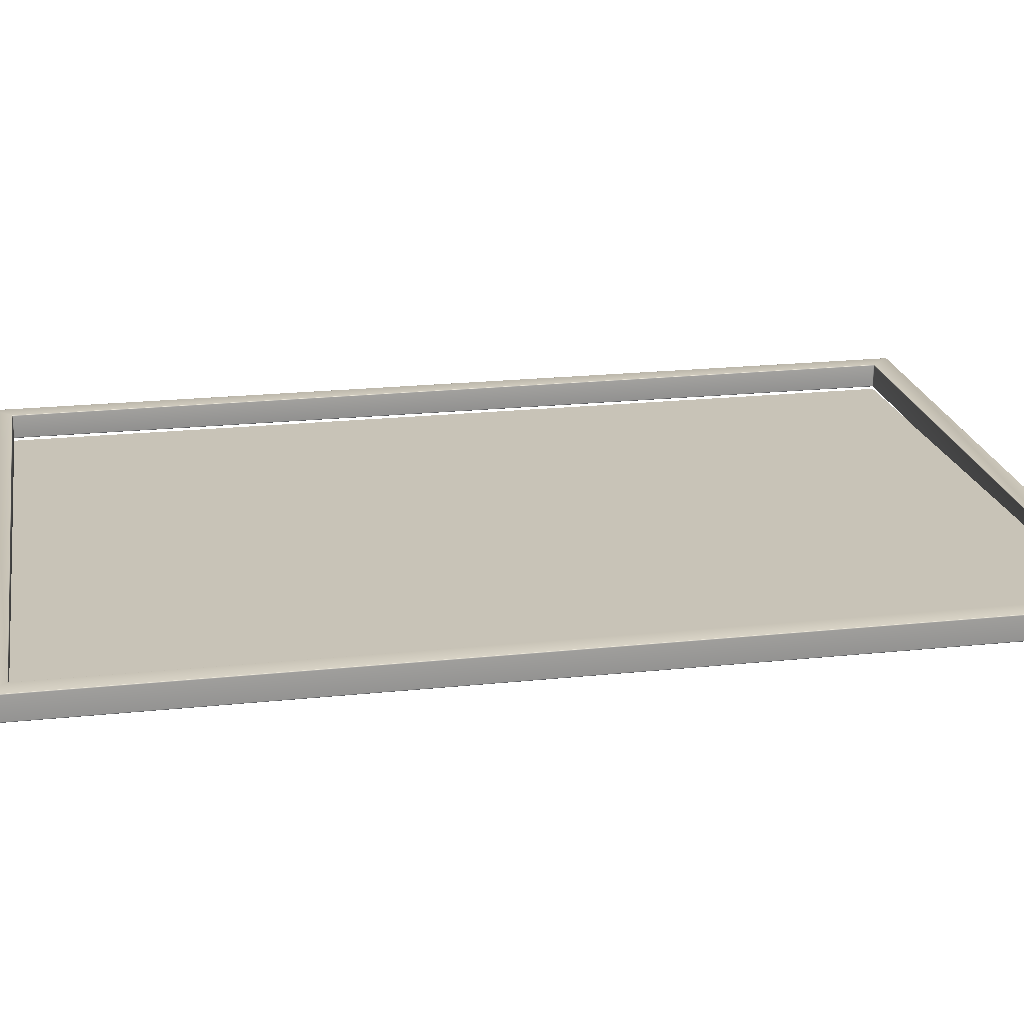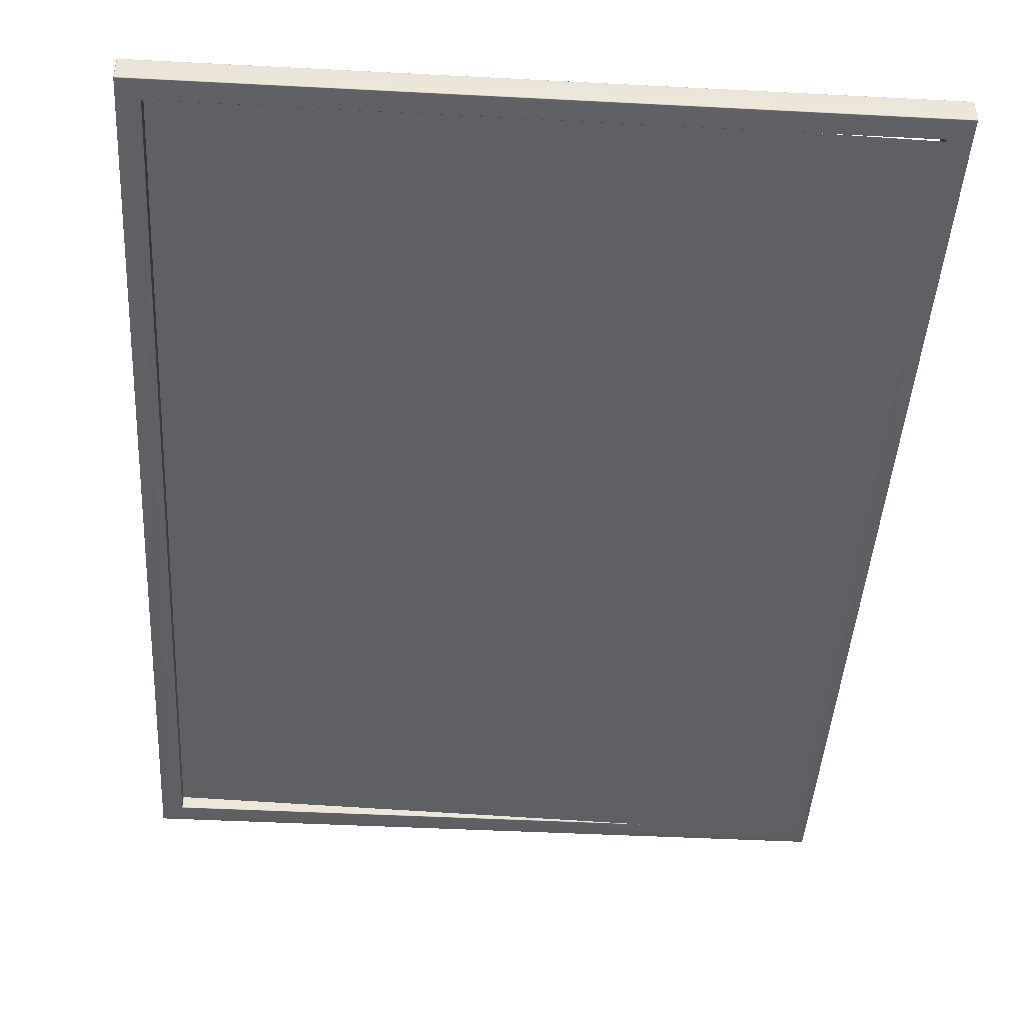
<metadata>
{"format":"obj","ext":"obj","renderer":"f3d","projection":"perspective","resolution":1024,"background":"white","views":[{"elev":21.4,"azim":-100.5,"up":"+Z"},{"elev":-44.2,"azim":-3.5,"up":"+Z"}]}
</metadata>
<code>
o Assembly_Tom_Pigeon_Multi_Gold_Foil_50x70cm_PRINT_0
v 2.25 -3.481 1.185
v -2.469 -3.481 1.317
v -2.469 3.225 1.317
v 2.25 3.225 1.185
v -2.469 -3.481 1.326
v 2.25 -3.481 1.194
v 2.25 3.225 1.194
v -2.469 3.225 1.326
f 1 2 3
f 1 3 4
f 5 6 7
f 5 7 8
o Assembly_Tom_Pigeon_Multi_Gold_Foil_50x70cm_FRAME_0
v 2.388 3.366 1.217
v 2.387 3.368 1.217
v 2.389 3.368 1.218
v -2.604 3.366 1.396
v -2.603 3.368 1.396
v -2.606 3.368 1.395
v 2.388 -3.625 1.217
v 2.389 -3.625 1.217
v 2.389 -3.627 1.218
v -2.604 -3.625 1.396
v -2.606 -3.625 1.396
v -2.606 -3.627 1.395
v 2.391 3.367 1.219
v 2.389 3.368 1.218
v 2.39 3.369 1.219
v -2.607 3.367 1.394
v -2.606 3.368 1.395
v -2.606 3.369 1.394
v 2.389 -3.628 1.219
v 2.389 -3.627 1.218
v 2.39 -3.627 1.219
v -2.605 -3.628 1.394
v -2.606 -3.627 1.395
v -2.606 -3.627 1.394
v 2.389 3.366 1.397
v 2.389 3.368 1.396
v 2.388 3.366 1.397
v 2.391 3.367 1.395
v 2.39 3.369 1.395
v -2.606 3.366 1.217
v -2.606 3.368 1.217
v -2.604 3.366 1.216
v -2.607 3.367 1.218
v -2.606 3.369 1.219
v 2.387 -3.627 1.397
v 2.389 -3.627 1.396
v 2.388 -3.625 1.397
v 2.389 -3.628 1.395
v 2.39 -3.627 1.395
v -2.603 -3.627 1.217
v -2.606 -3.627 1.217
v -2.604 -3.625 1.216
v -2.605 -3.628 1.218
v -2.606 -3.627 1.219
v 2.388 3.366 1.397
v 2.389 3.368 1.396
v 2.387 3.368 1.397
v 2.39 3.369 1.395
v 2.389 3.369 1.395
v 2.388 3.366 1.217
v 2.389 3.366 1.217
v 2.39 3.369 1.219
v 2.389 3.369 1.219
v -2.604 3.366 1.216
v -2.606 3.368 1.217
v -2.603 3.368 1.217
v -2.606 3.369 1.219
v -2.605 3.369 1.218
v -2.604 3.366 1.396
v -2.606 3.366 1.396
v -2.606 3.369 1.394
v -2.605 3.369 1.394
v -2.604 -3.625 1.396
v -2.603 -3.627 1.396
v -2.606 -3.627 1.394
v -2.607 -3.626 1.394
v -2.604 -3.625 1.216
v -2.606 -3.627 1.217
v -2.606 -3.625 1.217
v -2.606 -3.627 1.219
v -2.607 -3.626 1.218
v 2.388 -3.625 1.217
v 2.387 -3.627 1.217
v 2.39 -3.627 1.219
v 2.391 -3.626 1.219
v 2.388 -3.625 1.397
v 2.389 -3.627 1.396
v 2.389 -3.625 1.397
v 2.39 -3.627 1.395
v 2.391 -3.626 1.395
v 2.245 -3.481 1.217
v 2.245 3.223 1.217
v 2.241 -3.471 1.223
v 2.241 -3.471 1.391
v 2.241 3.213 1.391
v 2.241 3.213 1.223
v 2.235 3.218 1.391
v -2.451 3.218 1.39
v -2.451 3.218 1.222
v 2.235 3.218 1.223
v -2.457 3.213 1.39
v -2.457 -3.471 1.39
v -2.457 -3.471 1.222
v -2.457 3.213 1.222
v 2.245 3.223 1.217
v -2.461 3.223 1.216
v 2.386 3.371 1.391
v 2.386 3.371 1.223
v -2.602 3.371 1.222
v -2.602 3.371 1.39
v -2.461 3.223 1.396
v 2.245 3.223 1.397
v 2.235 -3.477 1.391
v 2.235 -3.477 1.223
v -2.451 -3.477 1.222
v -2.451 -3.477 1.39
v -2.461 3.223 1.216
v -2.461 -3.481 1.216
v -2.461 -3.481 1.216
v 2.245 -3.481 1.217
v -2.602 -3.629 1.222
v 2.386 -3.629 1.223
v 2.386 -3.629 1.391
v -2.602 -3.629 1.39
v -2.461 -3.481 1.396
v 2.245 -3.481 1.397
v 2.245 3.223 1.397
v 2.245 -3.481 1.397
v 2.392 -3.624 1.391
v 2.392 -3.624 1.223
v 2.392 3.365 1.223
v 2.392 3.365 1.391
v -2.461 -3.481 1.396
v -2.461 3.223 1.396
v -2.608 -3.624 1.222
v -2.608 -3.624 1.39
v -2.608 3.365 1.39
v -2.608 3.365 1.222
v 2.243 3.219 1.217
v 2.242 3.22 1.218
v 2.241 3.221 1.217
v 2.391 3.367 1.391
v 2.391 3.367 1.393
v 2.392 3.365 1.393
v 2.237 3.218 1.391
v 2.238 3.218 1.394
v 2.235 3.219 1.394
v -2.602 3.37 1.22
v -2.605 3.37 1.22
v -2.605 3.37 1.222
v -2.457 3.221 1.216
v -2.459 3.22 1.217
v -2.459 3.219 1.216
v -2.452 3.219 1.393
v -2.454 3.218 1.393
v -2.454 3.218 1.39
v 2.241 -3.472 1.221
v 2.241 -3.474 1.22
v 2.24 -3.474 1.223
v 2.241 -3.471 1.223
v 2.243 -3.478 1.397
v 2.242 -3.479 1.396
v 2.241 -3.48 1.397
v 2.392 -3.624 1.393
v 2.391 -3.626 1.393
v 2.391 -3.626 1.391
v -2.608 -3.624 1.22
v -2.608 -3.626 1.22
v -2.608 -3.626 1.222
v -2.459 -3.478 1.216
v -2.459 -3.479 1.217
v -2.457 -3.48 1.216
v -2.457 -3.472 1.393
v -2.457 -3.474 1.393
v -2.457 -3.474 1.39
v -2.457 -3.471 1.39
v 2.241 3.213 1.391
v 2.24 3.215 1.391
v 2.24 3.215 1.223
v 2.241 3.213 1.223
v -2.457 3.221 1.396
v 2.241 3.221 1.397
v -2.452 3.219 1.22
v 2.235 3.219 1.22
v 2.388 3.37 1.391
v 2.388 3.37 1.223
v -2.457 -3.472 1.22
v -2.457 3.213 1.22
v -2.46 -3.478 1.396
v -2.46 3.219 1.396
v -2.457 3.213 1.222
v -2.457 3.215 1.222
v -2.457 3.215 1.39
v -2.457 3.213 1.39
v -2.603 3.37 1.392
v 2.386 3.37 1.393
v -2.605 3.37 1.39
v 2.241 3.213 1.22
v 2.241 -3.472 1.221
v 2.24 -3.474 1.391
v 2.241 -3.471 1.391
v 2.243 3.219 1.397
v 2.243 -3.478 1.397
v 2.235 -3.478 1.22
v -2.452 -3.478 1.22
v 2.388 -3.629 1.223
v 2.388 -3.629 1.391
v -2.457 -3.48 1.396
v -2.457 -3.474 1.222
v -2.457 -3.471 1.222
v -2.605 -3.629 1.39
v -2.605 -3.629 1.222
v 2.386 -3.629 1.393
v -2.603 -3.629 1.392
v 2.239 3.219 1.219
v 2.238 3.218 1.22
v 2.235 3.219 1.22
v 2.237 3.22 1.219
v 2.239 3.217 1.223
v 2.24 3.217 1.221
v 2.241 3.216 1.22
v 2.391 3.367 1.221
v 2.392 3.365 1.221
v 2.391 3.365 1.219
v 2.39 3.369 1.221
v 2.389 3.37 1.221
v 2.39 3.369 1.223
v 2.391 3.365 1.395
v 2.389 3.37 1.393
v 2.386 3.37 1.395
v 2.237 3.22 1.395
v 2.239 3.219 1.395
v 2.242 3.22 1.396
v 2.241 3.217 1.395
v 2.24 3.216 1.394
v 2.241 3.213 1.394
v 2.242 3.215 1.395
v -2.607 3.369 1.22
v -2.608 3.367 1.22
v -2.608 3.367 1.222
v -2.607 3.369 1.222
v -2.607 3.365 1.218
v -2.458 3.217 1.218
v -2.457 3.216 1.22
v -2.457 3.213 1.22
v -2.458 3.215 1.218
v -2.456 3.217 1.222
v -2.456 3.217 1.22
v -2.454 3.218 1.22
v -2.454 3.218 1.222
v -2.456 3.217 1.39
v -2.456 3.217 1.393
v -2.457 3.216 1.393
v -2.458 3.215 1.395
v -2.458 3.217 1.394
v -2.459 3.22 1.395
v -2.46 3.219 1.396
v -2.608 3.367 1.393
v -2.608 3.365 1.392
v -2.607 3.365 1.395
v -2.607 3.369 1.392
v -2.605 3.37 1.393
v -2.607 3.369 1.39
v 2.389 -3.629 1.221
v 2.386 -3.629 1.221
v 2.386 -3.628 1.219
v 2.39 -3.628 1.221
v 2.391 -3.626 1.221
v 2.392 -3.626 1.223
v 2.39 -3.628 1.223
v 2.239 -3.476 1.223
v 2.24 -3.476 1.221
v 2.238 -3.477 1.22
v 2.237 -3.477 1.223
v 2.237 -3.478 1.219
v 2.239 -3.478 1.219
v 2.242 -3.479 1.218
v 2.241 -3.48 1.217
v 2.239 -3.478 1.395
v 2.238 -3.477 1.394
v 2.235 -3.478 1.394
v 2.237 -3.478 1.395
v 2.239 -3.476 1.391
v 2.239 -3.476 1.393
v 2.24 -3.474 1.394
v 2.39 -3.628 1.393
v 2.389 -3.629 1.393
v 2.39 -3.628 1.391
v 2.386 -3.628 1.395
v -2.607 -3.628 1.22
v -2.605 -3.629 1.22
v -2.607 -3.628 1.222
v -2.603 -3.628 1.218
v -2.456 -3.478 1.218
v -2.454 -3.477 1.22
v -2.452 -3.478 1.22
v -2.454 -3.478 1.218
v -2.456 -3.476 1.222
v -2.456 -3.476 1.22
v -2.457 -3.474 1.22
v -2.456 -3.476 1.39
v -2.456 -3.476 1.393
v -2.454 -3.477 1.393
v -2.454 -3.477 1.39
v -2.454 -3.478 1.395
v -2.456 -3.478 1.394
v -2.459 -3.479 1.395
v -2.605 -3.629 1.393
v -2.603 -3.628 1.395
v -2.607 -3.628 1.392
v -2.608 -3.626 1.393
v -2.608 -3.626 1.39
v -2.607 -3.628 1.39
v 2.391 -3.624 1.395
v 2.239 3.217 1.391
v 2.237 3.218 1.223
v -2.454 3.22 1.395
v -2.454 3.22 1.218
v 2.39 3.369 1.391
v 2.392 3.367 1.223
v 2.39 3.369 1.223
v -2.458 -3.474 1.218
v -2.459 -3.478 1.216
v -2.459 3.219 1.216
v -2.458 3.215 1.218
v -2.458 -3.474 1.395
v -2.457 -3.472 1.393
v -2.457 3.213 1.393
v -2.458 3.215 1.395
v -2.603 3.37 1.218
v 2.386 3.37 1.221
v 2.386 3.37 1.219
v -2.603 3.37 1.395
v -2.608 3.367 1.39
v -2.607 3.369 1.39
v 2.242 3.215 1.219
v 2.243 3.219 1.217
v 2.243 -3.478 1.217
v 2.242 -3.474 1.219
v 2.392 -3.624 1.221
v 2.391 -3.624 1.219
v 2.237 -3.477 1.391
v 2.242 3.215 1.395
v 2.241 3.213 1.394
v 2.241 -3.472 1.394
v 2.242 -3.474 1.395
v 2.39 -3.628 1.391
v -2.452 -3.478 1.393
v -2.607 -3.624 1.218
v -2.608 3.365 1.22
v -2.454 -3.477 1.222
v -2.602 -3.629 1.22
v -2.607 -3.628 1.222
v -2.608 -3.624 1.392
v -2.607 -3.624 1.395
v 2.241 3.217 1.219
v 2.24 3.218 1.219
v 2.242 3.215 1.219
v 2.39 3.369 1.393
v 2.239 3.217 1.393
v 2.24 3.218 1.395
v -2.607 3.369 1.22
v -2.607 3.369 1.222
v -2.456 3.219 1.218
v -2.456 3.218 1.219
v -2.456 3.219 1.394
v -2.456 3.218 1.394
v 2.241 -3.474 1.22
v 2.241 -3.476 1.219
v 2.24 -3.477 1.219
v 2.24 -3.476 1.221
v 2.241 -3.472 1.221
v 2.242 -3.474 1.219
v 2.241 -3.476 1.395
v 2.24 -3.477 1.395
v 2.242 -3.474 1.395
v 2.39 -3.628 1.393
v -2.607 -3.628 1.22
v -2.458 -3.476 1.218
v -2.456 -3.477 1.219
v -2.458 -3.474 1.218
v -2.458 -3.476 1.394
v -2.456 -3.477 1.394
v -2.458 -3.474 1.395
v 2.238 3.218 1.22
v 2.24 3.217 1.221
v 2.241 3.213 1.22
v 2.241 3.213 1.22
v 2.241 3.216 1.22
v 2.39 3.369 1.221
v 2.39 3.369 1.393
v 2.39 3.369 1.391
v 2.243 3.219 1.397
v -2.457 3.213 1.22
v -2.457 3.216 1.22
v -2.456 3.217 1.22
v -2.452 3.219 1.22
v -2.454 3.218 1.22
v -2.457 3.213 1.393
v -2.607 3.369 1.392
v 2.39 -3.628 1.221
v 2.39 -3.628 1.223
v 2.235 -3.478 1.22
v 2.238 -3.477 1.22
v 2.243 -3.478 1.217
v 2.241 -3.472 1.394
v -2.454 -3.477 1.22
v -2.456 -3.476 1.22
v -2.457 -3.472 1.22
v -2.457 -3.472 1.22
v -2.457 -3.474 1.22
v -2.46 -3.478 1.396
v -2.607 -3.628 1.392
v -2.607 -3.628 1.39
v -2.457 -3.472 1.22
v -2.457 3.213 1.22
v 2.241 3.213 1.22
v 2.241 -3.472 1.221
f 9 10 11
f 12 13 14
f 15 16 17
f 18 19 20
f 21 22 23
f 24 25 26
f 27 28 29
f 30 31 32
f 33 34 35
f 34 36 37
f 38 39 40
f 39 41 42
f 43 44 45
f 44 46 47
f 48 49 50
f 49 51 52
f 53 54 55
f 54 56 57
f 58 22 59
f 60 11 61
f 62 63 64
f 63 65 66
f 67 25 68
f 69 14 70
f 71 31 72
f 73 20 74
f 75 76 77
f 76 78 79
f 80 28 81
f 82 17 83
f 84 85 86
f 85 87 88
f 58 15 89
f 58 89 90
f 91 92 93
f 91 93 94
f 95 96 97
f 95 97 98
f 99 100 101
f 99 101 102
f 9 103 104
f 9 104 62
f 105 106 107
f 105 107 108
f 109 110 53
f 109 53 12
f 111 112 113
f 111 113 114
f 40 115 116
f 40 116 75
f 117 118 80
f 117 80 50
f 119 120 121
f 119 121 122
f 123 71 45
f 123 45 124
f 125 126 84
f 125 84 35
f 127 128 129
f 127 129 130
f 67 18 131
f 67 131 132
f 133 134 135
f 133 135 136
f 137 138 139
f 137 139 103
f 130 140 141
f 130 141 142
f 143 144 145
f 143 145 95
f 107 146 147
f 107 147 148
f 149 150 151
f 149 151 104
f 152 153 154
f 152 154 96
f 155 156 157
f 155 157 158
f 159 160 161
f 159 161 124
f 127 162 163
f 127 163 164
f 133 165 166
f 133 166 167
f 168 169 170
f 168 170 117
f 171 172 173
f 171 173 174
f 84 86 33
f 84 33 35
f 175 176 177
f 175 177 178
f 109 179 180
f 109 180 110
f 97 181 182
f 97 182 98
f 105 183 184
f 105 184 106
f 101 185 186
f 101 186 102
f 131 187 188
f 131 188 132
f 189 190 191
f 189 191 192
f 62 64 10
f 62 10 9
f 108 193 194
f 108 194 105
f 107 148 195
f 107 195 108
f 94 196 197
f 94 197 91
f 58 59 16
f 58 16 15
f 158 157 198
f 158 198 199
f 125 200 201
f 125 201 126
f 112 202 203
f 112 203 113
f 120 204 205
f 120 205 121
f 124 161 206
f 124 206 123
f 75 77 38
f 75 38 40
f 174 173 207
f 174 207 208
f 80 81 48
f 80 48 50
f 122 209 210
f 122 210 119
f 121 211 212
f 121 212 122
f 67 68 19
f 67 19 18
f 213 214 215
f 213 215 216
f 217 218 219
f 217 219 177
f 21 220 221
f 21 221 222
f 223 224 184
f 223 184 225
f 36 34 33
f 36 33 226
f 57 227 194
f 57 194 228
f 229 230 231
f 229 231 180
f 232 233 234
f 232 234 235
f 236 237 238
f 236 238 239
f 41 39 38
f 41 38 240
f 241 242 243
f 241 243 244
f 245 246 247
f 245 247 248
f 249 250 251
f 249 251 191
f 252 253 254
f 252 254 255
f 24 256 257
f 24 257 258
f 259 260 195
f 259 195 261
f 27 262 263
f 27 263 264
f 265 266 267
f 265 267 268
f 269 270 271
f 269 271 272
f 273 274 275
f 273 275 276
f 277 278 279
f 277 279 280
f 281 282 283
f 281 283 198
f 284 285 205
f 284 205 286
f 46 44 43
f 46 43 287
f 288 289 210
f 288 210 290
f 51 49 48
f 51 48 291
f 292 293 294
f 292 294 295
f 296 297 298
f 296 298 207
f 299 300 301
f 299 301 302
f 303 304 305
f 303 305 206
f 30 306 212
f 30 212 307
f 308 309 310
f 308 310 311
f 312 162 142
f 312 142 226
f 313 143 314
f 313 314 217
f 315 152 145
f 315 145 229
f 316 149 139
f 316 139 216
f 317 140 318
f 317 318 319
f 320 321 322
f 320 322 323
f 324 325 326
f 324 326 327
f 245 248 154
f 245 154 249
f 328 146 329
f 328 329 330
f 331 13 55
f 331 55 228
f 239 238 332
f 239 332 333
f 334 335 336
f 334 336 337
f 222 221 338
f 222 338 339
f 269 272 340
f 269 340 281
f 341 342 343
f 341 343 344
f 273 276 170
f 273 170 295
f 268 267 164
f 268 164 345
f 280 279 346
f 280 346 303
f 347 165 348
f 347 348 240
f 299 302 349
f 299 349 296
f 264 263 350
f 264 350 291
f 311 310 167
f 311 167 351
f 287 43 72
f 287 72 307
f 258 257 352
f 258 352 353
f 138 213 216
f 138 216 139
f 138 354 355
f 138 355 213
f 138 137 356
f 138 356 354
f 59 22 21
f 59 21 222
f 10 330 61
f 10 61 11
f 142 141 36
f 142 36 226
f 141 357 37
f 141 37 36
f 140 317 357
f 140 357 141
f 145 144 230
f 145 230 229
f 144 358 359
f 144 359 230
f 144 143 313
f 144 313 358
f 148 147 360
f 148 360 361
f 147 66 65
f 147 65 360
f 146 328 66
f 146 66 147
f 150 241 244
f 150 244 151
f 150 362 363
f 150 363 241
f 150 149 316
f 150 316 362
f 153 250 249
f 153 249 154
f 153 364 365
f 153 365 250
f 152 315 364
f 152 364 153
f 68 25 24
f 68 24 258
f 13 331 70
f 13 70 14
f 81 28 27
f 81 27 264
f 16 339 83
f 16 83 17
f 156 270 269
f 156 269 157
f 366 367 368
f 366 368 369
f 370 371 367
f 370 367 366
f 160 277 280
f 160 280 161
f 160 372 373
f 160 373 277
f 160 159 374
f 160 374 372
f 164 163 375
f 164 375 345
f 163 88 87
f 163 87 375
f 162 312 88
f 162 88 163
f 167 166 376
f 167 376 351
f 166 79 78
f 166 78 376
f 165 347 79
f 165 79 166
f 169 292 295
f 169 295 170
f 169 377 378
f 169 378 292
f 169 168 379
f 169 379 377
f 172 300 299
f 172 299 173
f 172 380 381
f 172 381 300
f 171 382 380
f 171 380 172
f 72 31 30
f 72 30 307
f 19 353 74
f 19 74 20
f 182 383 314
f 182 314 98
f 383 218 217
f 383 217 314
f 214 213 355
f 214 355 384
f 177 219 385
f 177 385 178
f 386 387 354
f 386 354 356
f 387 384 355
f 387 355 354
f 220 318 129
f 220 129 221
f 318 220 388
f 318 388 319
f 220 21 23
f 220 23 388
f 224 329 106
f 224 106 184
f 329 224 61
f 329 61 330
f 224 223 60
f 224 60 61
f 55 54 57
f 55 57 228
f 227 183 105
f 227 105 194
f 183 227 389
f 183 389 390
f 227 57 56
f 227 56 389
f 180 231 391
f 180 391 110
f 231 232 235
f 231 235 391
f 231 230 359
f 231 359 232
f 234 233 176
f 234 176 175
f 233 358 313
f 233 313 176
f 233 232 359
f 233 359 358
f 237 348 136
f 237 136 238
f 348 237 41
f 348 41 240
f 237 236 42
f 237 42 41
f 64 63 66
f 64 66 328
f 392 393 190
f 392 190 189
f 393 246 245
f 393 245 190
f 242 241 363
f 242 363 394
f 248 247 181
f 248 181 97
f 395 396 362
f 395 362 316
f 396 394 363
f 396 363 362
f 191 251 397
f 191 397 192
f 397 251 253
f 397 253 252
f 251 250 365
f 251 365 253
f 255 254 179
f 255 179 109
f 254 364 315
f 254 315 179
f 254 253 365
f 254 365 364
f 256 332 135
f 256 135 257
f 332 256 398
f 332 398 333
f 256 24 26
f 256 26 398
f 260 193 108
f 260 108 195
f 193 260 70
f 193 70 331
f 260 259 69
f 260 69 70
f 262 204 120
f 262 120 263
f 204 262 399
f 204 399 400
f 262 27 29
f 262 29 399
f 266 338 128
f 266 128 267
f 338 266 83
f 338 83 339
f 266 265 82
f 266 82 83
f 272 271 202
f 272 202 112
f 401 402 274
f 401 274 273
f 402 369 368
f 402 368 274
f 276 275 403
f 276 403 118
f 275 367 371
f 275 371 403
f 275 274 368
f 275 368 367
f 279 278 340
f 279 340 111
f 278 282 281
f 278 281 340
f 278 277 373
f 278 373 282
f 198 283 404
f 198 404 199
f 404 283 372
f 404 372 374
f 283 282 373
f 283 373 372
f 285 211 121
f 285 121 205
f 211 285 46
f 211 46 287
f 285 284 47
f 285 47 46
f 86 85 88
f 86 88 312
f 289 350 119
f 289 119 210
f 350 289 51
f 350 51 291
f 289 288 52
f 289 52 51
f 77 76 79
f 77 79 347
f 203 405 349
f 203 349 113
f 405 297 296
f 405 296 349
f 293 292 378
f 293 378 406
f 207 298 407
f 207 407 208
f 408 409 377
f 408 377 379
f 409 406 378
f 409 378 377
f 302 301 346
f 302 346 114
f 346 301 304
f 346 304 303
f 301 300 381
f 301 381 304
f 206 305 410
f 206 410 123
f 305 380 382
f 305 382 410
f 305 304 381
f 305 381 380
f 306 209 122
f 306 122 212
f 209 306 411
f 209 411 412
f 306 30 32
f 306 32 411
f 309 352 134
f 309 134 310
f 352 309 74
f 352 74 353
f 309 308 73
f 309 73 74
f 86 312 226
f 86 226 33
f 176 313 217
f 176 217 177
f 179 315 229
f 179 229 180
f 395 316 216
f 395 216 215
f 183 390 225
f 183 225 184
f 413 320 323
f 413 323 414
f 187 324 327
f 187 327 188
f 190 245 249
f 190 249 191
f 64 328 330
f 64 330 10
f 193 331 228
f 193 228 194
f 148 361 261
f 148 261 195
f 415 334 337
f 415 337 416
f 59 222 339
f 59 339 16
f 157 269 281
f 157 281 198
f 200 341 344
f 200 344 201
f 401 273 295
f 401 295 294
f 204 400 286
f 204 286 205
f 161 280 303
f 161 303 206
f 77 347 240
f 77 240 38
f 173 299 296
f 173 296 207
f 81 264 291
f 81 291 48
f 209 412 290
f 209 290 210
f 211 287 307
f 211 307 212
f 68 258 353
f 68 353 19
f 162 127 130
f 162 130 142
f 143 95 98
f 143 98 314
f 152 96 95
f 152 95 145
f 149 104 103
f 149 103 139
f 140 130 129
f 140 129 318
f 321 116 115
f 321 115 322
f 325 100 99
f 325 99 326
f 248 97 96
f 248 96 154
f 146 107 106
f 146 106 329
f 13 12 53
f 13 53 55
f 238 136 135
f 238 135 332
f 335 90 89
f 335 89 336
f 221 129 128
f 221 128 338
f 272 112 111
f 272 111 340
f 342 93 92
f 342 92 343
f 276 118 117
f 276 117 170
f 267 128 127
f 267 127 164
f 279 111 114
f 279 114 346
f 165 133 136
f 165 136 348
f 302 114 113
f 302 113 349
f 263 120 119
f 263 119 350
f 310 134 133
f 310 133 167
f 43 45 71
f 43 71 72
f 257 135 134
f 257 134 352

</code>
